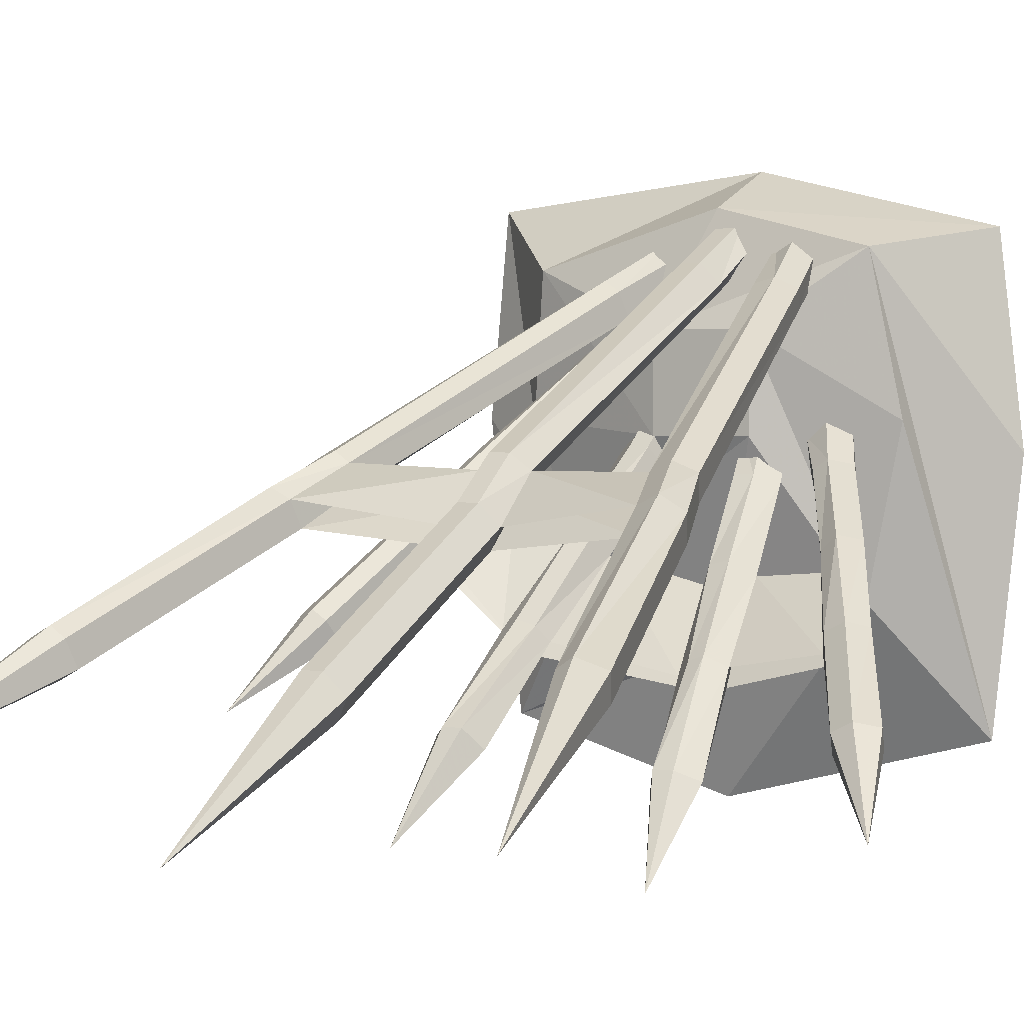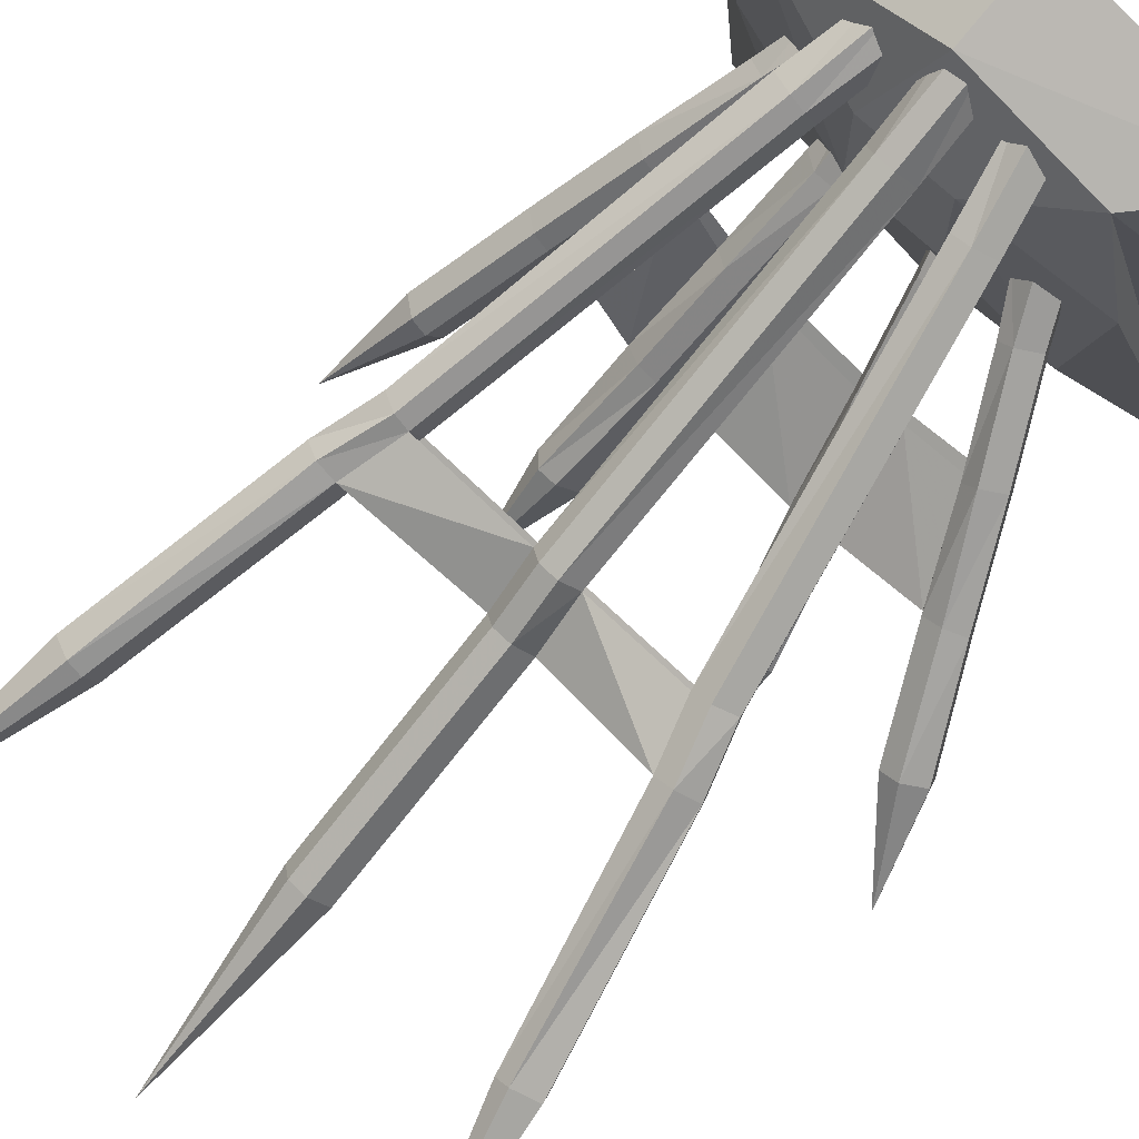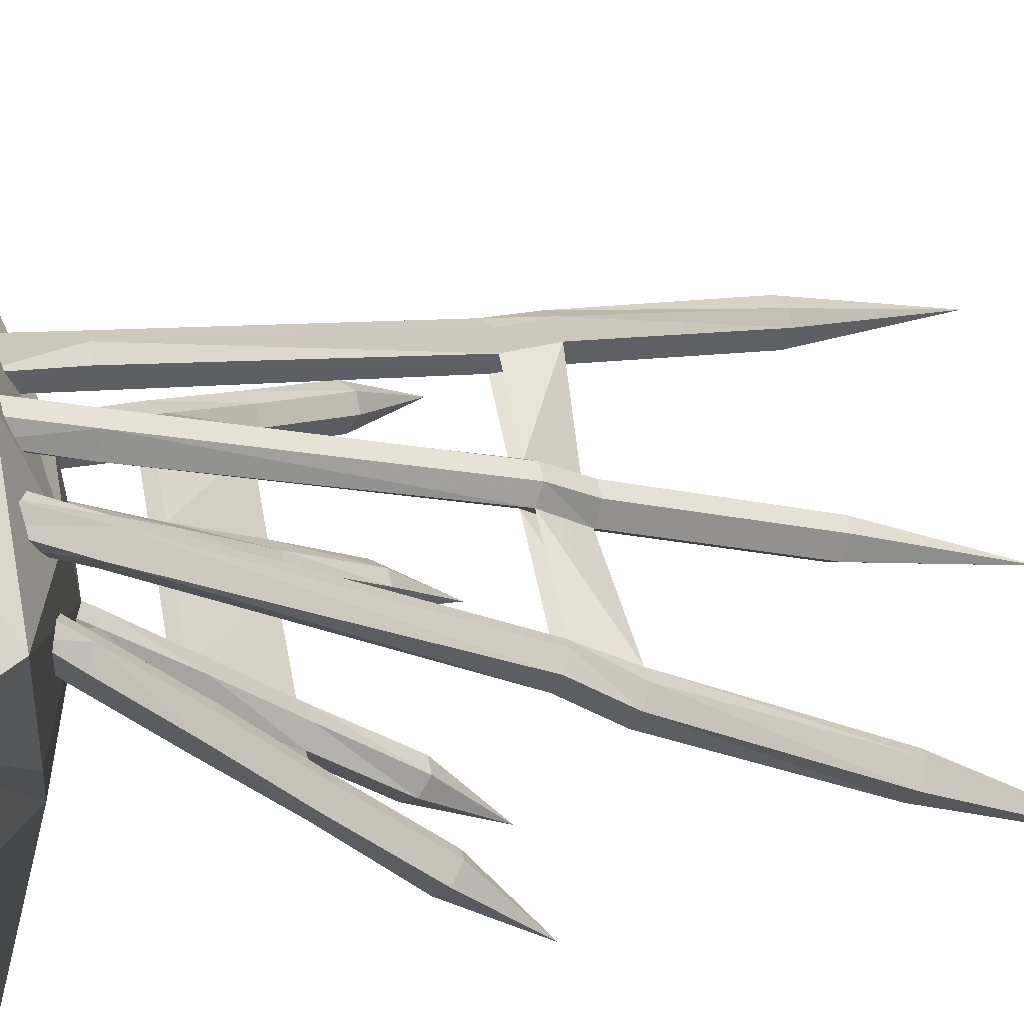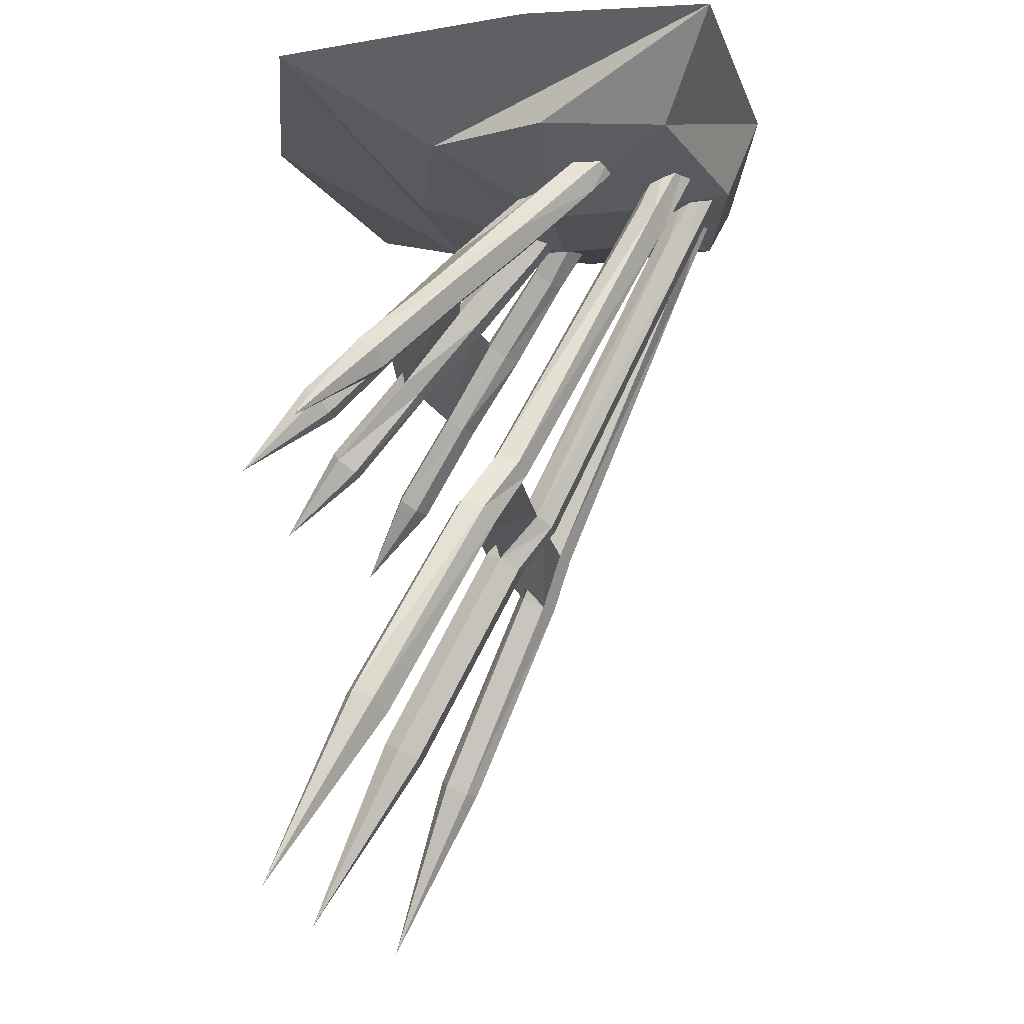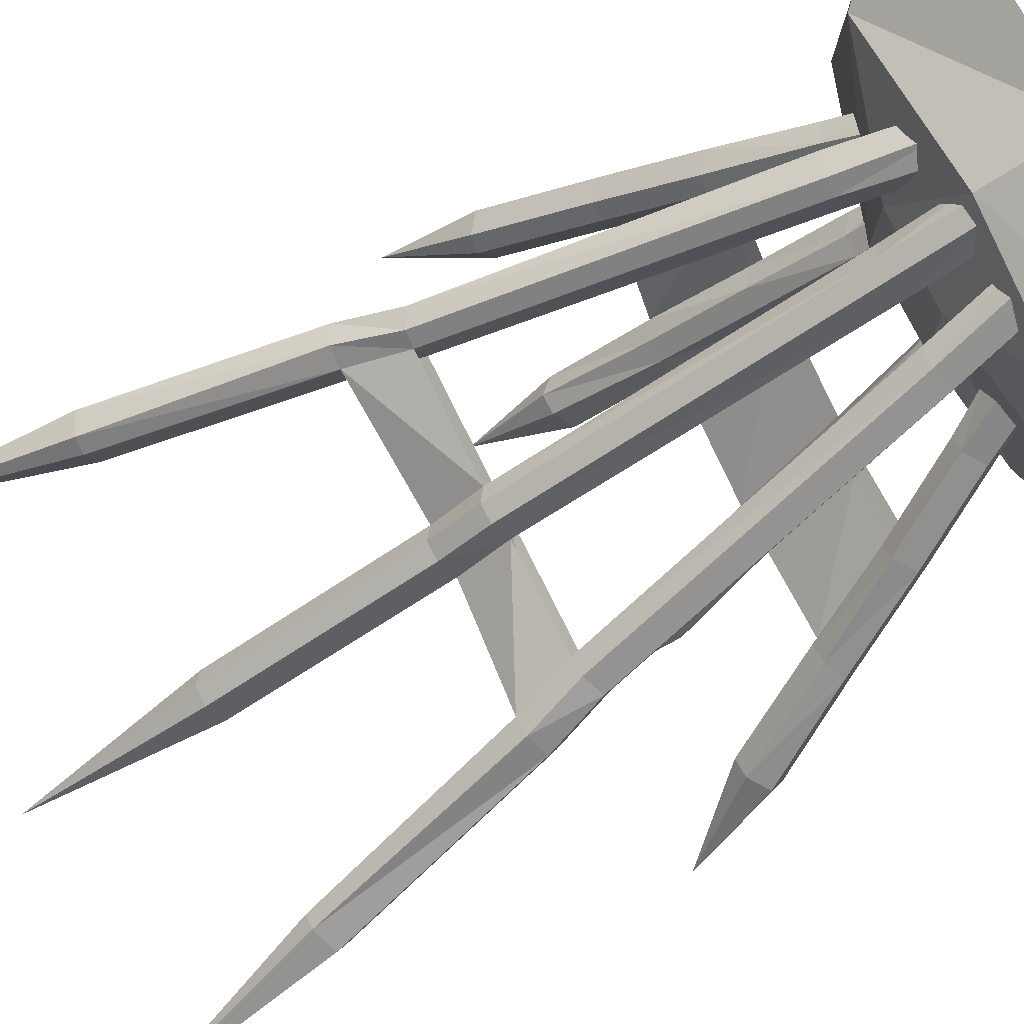
<metadata>
{"format":"obj","ext":"obj","renderer":"f3d","projection":"perspective","resolution":1024,"background":"white","views":[{"elev":2.0,"azim":30.5,"up":"+Z"},{"elev":70.3,"azim":44.0,"up":"+Z"},{"elev":56.8,"azim":-100.9,"up":"+Z"},{"elev":-18.7,"azim":-78.9,"up":"+Y"},{"elev":76.4,"azim":63.5,"up":"+Z"}]}
</metadata>
<code>
v 0.07812 -0.2031 0.1016
v -0.07812 -0.2031 0.1016
v -0.2422 -0.1172 -0.09375
v 0 -0.1172 -0.1719
v 0.2266 -0.1172 -0.1406
v 0.07812 -0.2031 0.2578
v -0.07812 -0.2031 0.2578
v -0.2969 -0.1484 0.3516
v -0.3203 -0.1328 0.125
v -0.4453 0 0.4531
v -0.4766 0 0.125
v -0.4219 0 -0.3438
v -0.05469 0 -0.4531
v 0.375 0 -0.3438
v 0.2891 -0.1328 0.125
v 0.2422 -0.1484 0.375
v 0 -0.1484 0.4375
v 0 0 0.5
v 0.3828 0 0.4062
v 0.4219 0 0.07812
v 0.125 -0.1953 0.03125
v 0.1094 -0.1328 0.09375
v 0.07812 -0.1562 0.1094
v 0.09375 -0.2188 0.04688
v 0.1172 -0.3438 -0.07031
v 0.1484 -0.3203 -0.09375
v 0.1016 -0.1719 0.01562
v 0.09375 -0.1094 0.0625
v 0.04688 -0.1562 0.1016
v 0.0625 -0.2188 0.04688
v 0.08594 -0.3438 -0.07812
v 0.1172 -0.4688 -0.2031
v 0.1406 -0.4688 -0.1953
v 0.1719 -0.4531 -0.2109
v 0.125 -0.2969 -0.1172
v 0.07031 -0.1719 0.007812
v 0.0625 -0.1094 0.0625
v 0.03125 -0.1328 0.07812
v 0.04688 -0.1953 0.01562
v 0.07031 -0.3203 -0.1094
v 0.09375 -0.4531 -0.2266
v 0.125 -0.5938 -0.3672
v 0.1406 -0.6172 -0.3359
v 0.1719 -0.6172 -0.3359
v 0.2031 -0.5938 -0.3516
v 0.1562 -0.4297 -0.2422
v 0.1016 -0.2969 -0.125
v 0.125 -0.4297 -0.25
v -0.1094 -0.4531 -0.1875
v -0.08594 -0.3203 -0.07031
v -0.125 -0.4688 -0.1641
v -0.1562 -0.6172 -0.2969
v -0.1328 -0.5938 -0.3281
v -0.1406 -0.4297 -0.2109
v -0.1172 -0.2969 -0.08594
v -0.08594 -0.1719 0.04688
v -0.0625 -0.1953 0.05469
v -0.1016 -0.3438 -0.03906
v -0.1562 -0.4688 -0.1562
v -0.1875 -0.6172 -0.2969
v -0.2031 -0.7266 -0.4531
v -0.1641 -0.5703 -0.3438
v -0.1719 -0.4297 -0.2031
v -0.1406 -0.2969 -0.07812
v 0.1797 -0.5703 -0.375
v 0.1484 -0.5703 -0.3828
v 0.1875 -0.7266 -0.4844
v 0.2422 -0.1953 0.0625
v 0.2109 -0.1328 0.1172
v 0.1797 -0.1562 0.125
v 0.2109 -0.2188 0.07031
v 0.2812 -0.3438 -0.03125
v 0.3125 -0.3203 -0.03906
v 0.2344 -0.1719 0.03906
v 0.2031 -0.1094 0.08594
v 0.1484 -0.1562 0.1016
v 0.1875 -0.2188 0.05469
v 0.2578 -0.3438 -0.05469
v 0.3203 -0.4688 -0.1562
v 0.3516 -0.4688 -0.1406
v 0.3828 -0.4531 -0.1484
v 0.3047 -0.2969 -0.07031
v 0.2031 -0.1719 0.02344
v 0.1797 -0.1094 0.0625
v 0.1406 -0.1328 0.07031
v 0.1797 -0.1953 0.02344
v 0.25 -0.3203 -0.08594
v 0.3125 -0.4531 -0.1875
v 0.3906 -0.5938 -0.3047
v 0.3984 -0.6172 -0.2734
v 0.4297 -0.6172 -0.2578
v 0.4609 -0.5938 -0.2656
v 0.375 -0.4297 -0.1797
v 0.2812 -0.2969 -0.09375
v 0.3516 -0.4297 -0.1953
v 0.4297 -0.5703 -0.3125
v 0.5 -0.7266 -0.3984
v 0.4531 -0.5703 -0.2969
v -0.1719 -0.2031 0.1484
v -0.1406 -0.1406 0.2031
v -0.1484 -0.1562 0.2344
v -0.1797 -0.2188 0.1875
v -0.2422 -0.3516 0.07812
v -0.2344 -0.3281 0.04688
v -0.2031 -0.1797 0.1406
v -0.1719 -0.1172 0.1953
v -0.1719 -0.1562 0.25
v -0.2031 -0.2188 0.2031
v -0.2656 -0.3516 0.09375
v -0.3281 -0.4766 -0.01562
v -0.3047 -0.4766 -0.03125
v -0.2969 -0.4531 -0.0625
v -0.2656 -0.3047 0.03125
v -0.2266 -0.1797 0.1562
v -0.1953 -0.1172 0.2109
v -0.2031 -0.1406 0.2422
v -0.2344 -0.2031 0.1875
v -0.2969 -0.3281 0.08594
v -0.3594 -0.4531 -0.02344
v -0.4297 -0.6016 -0.1484
v -0.3984 -0.625 -0.1406
v -0.375 -0.625 -0.1562
v -0.3672 -0.6016 -0.1875
v -0.3281 -0.4375 -0.07031
v -0.2891 -0.3047 0.05469
v -0.3516 -0.4375 -0.05469
v -0.4219 -0.5781 -0.1797
v -0.4688 -0.7344 -0.2812
v -0.3984 -0.5781 -0.1953
v -0.04688 -0.1328 0.1172
v -0.07031 -0.1562 0.1484
v -0.07812 -0.2188 0.08594
v -0.1328 -0.3438 -0.03125
v -0.1875 -0.4531 -0.1719
v -0.2109 -0.5938 -0.3125
v -0.1953 -0.5703 -0.3438
v -0.1641 -0.3203 -0.05469
v -0.1016 -0.1562 0.1484
v -0.1094 -0.2188 0.08594
v -0.125 -0.1328 0.1328
v -0.1406 -0.1953 0.07031
v -0.1172 -0.1719 0.05469
v -0.07812 -0.1094 0.1016
v -0.1094 -0.1094 0.1016
v 0.05469 -0.25 0.3203
v 0.05469 -0.1094 0.3984
v 0.03125 -0.125 0.4219
v 0.03125 -0.2656 0.3516
v 0.03125 -0.8047 0.08594
v 0.05469 -0.7891 0.0625
v 0.03125 -0.2344 0.2969
v 0.03125 -0.09375 0.3672
v 0 -0.125 0.4219
v 0 -0.2656 0.3516
v 0 -0.8047 0.08594
v 0 -0.8828 0.02344
v 0.03125 -0.8828 0.02344
v 0.05469 -0.8672 -0.007812
v 0.03125 -0.7734 0.03125
v 0 -0.2344 0.2969
v 0 -0.09375 0.3672
v -0.02344 -0.1094 0.3984
v -0.02344 -0.25 0.3203
v -0.02344 -0.7891 0.0625
v -0.02344 -0.8672 -0.007812
v -0.02344 -1.219 -0.1953
v 0 -1.234 -0.1641
v 0.03125 -1.234 -0.1641
v 0.05469 -1.219 -0.1953
v 0.03125 -0.8516 -0.03906
v 0 -0.7734 0.03125
v 0 -0.8516 -0.03906
v -0.2578 -0.8828 0.02344
v -0.2266 -0.7891 0.07031
v -0.2891 -0.8828 0.03906
v -0.375 -1.234 -0.125
v -0.3516 -1.234 -0.1406
v -0.25 -0.8672 -0.01562
v -0.2188 -0.7734 0.03906
v -0.09375 -0.25 0.2734
v -0.1016 -0.2656 0.3125
v -0.25 -0.7891 0.08594
v -0.3203 -0.8672 0.02344
v -0.4141 -1.219 -0.1406
v -0.4609 -1.531 -0.3047
v -0.3438 -1.219 -0.1797
v -0.2891 -0.8516 -0.03125
v -0.25 -0.7578 0.02344
v 0.03125 -1.203 -0.2266
v 0 -1.203 -0.2266
v 0.01562 -1.531 -0.3594
v 0.1797 -0.25 0.3125
v 0.1484 -0.1094 0.3828
v 0.1172 -0.125 0.3984
v 0.1484 -0.2656 0.3281
v 0.2578 -0.7891 0.07812
v 0.2891 -0.7734 0.0625
v 0.1719 -0.2344 0.2812
v 0.1406 -0.09375 0.3438
v 0.08594 -0.125 0.3828
v 0.1172 -0.2656 0.3203
v 0.2266 -0.7891 0.0625
v 0.2578 -0.8828 0.02344
v 0.2891 -0.8828 0.03906
v 0.3203 -0.8672 0.01562
v 0.2812 -0.7578 0.02344
v 0.1406 -0.2344 0.2656
v 0.1094 -0.09375 0.3359
v 0.07812 -0.1094 0.3516
v 0.1094 -0.25 0.2812
v 0.2188 -0.7734 0.03125
v 0.25 -0.8672 -0.01562
v 0.25 -0.7578 0.01562
v 0.2891 -0.8516 -0.03125
v 0.3125 -0.8516 -0.02344
v 0.3984 -1.203 -0.1875
v 0.3672 -1.203 -0.2031
v 0.3359 -1.219 -0.1875
v 0.3438 -1.234 -0.1484
v 0.3672 -1.234 -0.1328
v 0.4062 -1.219 -0.1484
v 0.4453 -1.531 -0.3125
v -0.05469 -0.1094 0.3438
v -0.0625 -0.125 0.375
v -0.09375 -0.125 0.3906
v -0.125 -0.2656 0.3281
v -0.2812 -0.7734 0.07812
v -0.3203 -0.8516 -0.01562
v -0.4062 -1.203 -0.1797
v -0.3828 -1.203 -0.1953
v -0.2812 -0.7578 0.03906
v -0.1484 -0.2344 0.2812
v -0.125 -0.2344 0.2656
v -0.09375 -0.09375 0.3281
v -0.125 -0.1094 0.375
v -0.1641 -0.25 0.3125
v -0.1172 -0.09375 0.3359
f 1 2 3
f 1 3 4
f 1 4 5
f 1 5 6
f 1 6 2
f 2 6 7
f 2 7 8
f 2 8 9
f 2 9 3
f 3 9 10
f 3 10 11
f 3 11 12
f 3 12 4
f 4 12 5
f 5 12 13
f 5 13 14
f 5 14 15
f 5 15 6
f 6 15 16
f 6 16 7
f 7 16 17
f 7 17 8
f 8 17 18
f 8 18 10
f 8 10 9
f 18 17 19
f 19 17 16
f 19 16 20
f 20 16 14
f 14 16 15
f 52 60 61
f 43 67 44
f 90 97 91
f 121 128 122
f 21 22 23
f 21 23 24
f 21 24 25
f 21 25 26
f 21 26 27
f 21 27 22
f 22 27 28
f 22 28 23
f 23 28 29
f 23 29 24
f 24 29 30
f 24 30 31
f 24 31 25
f 26 35 27
f 27 35 36
f 27 36 28
f 28 36 37
f 28 37 38
f 28 38 29
f 29 38 30
f 30 38 39
f 30 39 40
f 30 40 31
f 32 41 42
f 32 42 43
f 32 43 33
f 33 43 44
f 33 44 34
f 34 44 45
f 34 45 46
f 35 47 36
f 36 47 39
f 36 39 37
f 37 39 38
f 39 47 40
f 48 46 65
f 48 65 66
f 48 66 41
f 41 66 42
f 45 65 46
f 99 100 101
f 99 101 102
f 99 102 103
f 99 103 104
f 99 104 105
f 99 105 100
f 100 105 106
f 100 106 101
f 101 106 107
f 101 107 102
f 102 107 108
f 102 108 109
f 102 109 103
f 104 113 105
f 105 113 114
f 105 114 106
f 106 114 115
f 106 115 116
f 106 116 107
f 107 116 108
f 108 116 117
f 108 117 118
f 108 118 109
f 110 119 120
f 110 120 121
f 110 121 111
f 111 121 122
f 111 122 112
f 112 122 123
f 112 123 124
f 113 125 114
f 114 125 117
f 114 117 115
f 115 117 116
f 117 125 118
f 119 126 127
f 119 127 120
f 123 129 124
f 124 129 126
f 126 129 127
f 173 175 176
f 173 176 177
f 173 177 178
f 174 179 180
f 174 180 181
f 174 181 182
f 175 183 184
f 175 184 176
f 177 186 178
f 178 186 187
f 192 193 194
f 192 194 195
f 192 195 196
f 192 196 197
f 192 197 198
f 192 198 193
f 193 198 199
f 193 199 194
f 194 199 200
f 194 200 195
f 195 200 201
f 195 201 202
f 195 202 196
f 197 206 198
f 198 206 207
f 198 207 199
f 199 207 208
f 199 208 209
f 199 209 200
f 200 209 201
f 201 209 210
f 201 210 211
f 201 211 202
f 210 209 208
f 210 208 207
f 210 207 213
f 210 213 211
f 207 206 213
f 214 215 216
f 214 216 217
f 214 217 212
f 212 217 218
f 212 218 203
f 203 218 219
f 203 219 204
f 204 219 220
f 204 220 205
f 205 220 221
f 205 221 215
f 215 221 216
f 180 223 224
f 180 224 181
f 181 224 225
f 181 225 226
f 181 226 182
f 182 226 227
f 183 228 229
f 183 229 184
f 186 230 187
f 187 230 228
f 188 231 232
f 188 232 233
f 188 233 179
f 179 233 180
f 180 233 223
f 223 233 234
f 223 234 224
f 224 234 225
f 225 234 235
f 225 235 226
f 226 235 236
f 226 236 227
f 227 236 231
f 236 235 237
f 236 237 232
f 236 232 231
f 232 237 234
f 232 234 233
f 234 237 235
f 228 230 229
f 25 31 32
f 25 32 33
f 25 33 26
f 26 33 34
f 26 34 35
f 31 40 41
f 31 41 32
f 34 46 35
f 35 46 47
f 40 47 48
f 40 48 41
f 40 41 49
f 40 49 50
f 40 50 41
f 41 50 49
f 49 50 51
f 49 54 55
f 49 55 50
f 50 58 51
f 51 58 59
f 54 63 64
f 54 64 55
f 54 55 47
f 54 47 48
f 54 48 55
f 55 48 47
f 47 46 48
f 72 78 79
f 72 79 80
f 72 80 73
f 73 80 81
f 73 81 82
f 78 87 88
f 78 88 79
f 81 93 82
f 82 93 94
f 87 94 95
f 87 95 88
f 87 88 34
f 87 34 26
f 87 26 88
f 88 26 34
f 94 93 95
f 94 95 46
f 94 46 35
f 94 35 95
f 95 35 46
f 103 109 110
f 103 110 111
f 103 111 104
f 104 111 112
f 104 112 113
f 109 118 119
f 109 119 110
f 112 124 113
f 113 124 125
f 118 125 126
f 118 126 119
f 124 126 125
f 58 133 59
f 59 133 134
f 63 134 137
f 63 137 64
f 63 64 113
f 63 113 124
f 63 124 64
f 64 124 113
f 133 137 134
f 134 137 104
f 134 104 112
f 134 112 137
f 137 112 104
f 49 51 52
f 49 52 53
f 49 53 54
f 50 55 56
f 50 56 57
f 50 57 58
f 51 59 60
f 51 60 52
f 53 62 54
f 54 62 63
f 68 69 70
f 68 70 71
f 68 71 72
f 68 72 73
f 68 73 74
f 68 74 69
f 69 74 75
f 69 75 70
f 70 75 76
f 70 76 71
f 71 76 77
f 71 77 78
f 71 78 72
f 73 82 74
f 74 82 83
f 74 83 75
f 75 83 84
f 75 84 85
f 75 85 76
f 76 85 77
f 77 85 86
f 77 86 87
f 77 87 78
f 79 88 89
f 79 89 90
f 79 90 80
f 80 90 91
f 80 91 81
f 81 91 92
f 81 92 93
f 82 94 83
f 83 94 86
f 83 86 84
f 84 86 85
f 86 94 87
f 88 95 96
f 88 96 89
f 92 98 93
f 93 98 95
f 95 98 96
f 57 130 131
f 57 131 132
f 57 132 58
f 58 132 133
f 59 134 135
f 59 135 60
f 62 136 63
f 63 136 134
f 132 131 138
f 132 138 139
f 132 139 133
f 133 139 137
f 139 138 140
f 139 140 141
f 139 141 137
f 137 141 64
f 64 141 142
f 64 142 55
f 55 142 56
f 56 142 143
f 56 143 130
f 56 130 57
f 141 140 144
f 141 144 142
f 142 144 143
f 143 144 140
f 143 140 138
f 143 138 131
f 143 131 130
f 134 136 135
f 145 146 147
f 145 147 148
f 145 148 149
f 145 149 150
f 145 150 151
f 145 151 146
f 146 151 152
f 146 152 147
f 147 152 153
f 147 153 148
f 148 153 154
f 148 154 155
f 148 155 149
f 150 159 151
f 151 159 160
f 151 160 152
f 152 160 161
f 152 161 162
f 152 162 153
f 153 162 154
f 154 162 163
f 154 163 164
f 154 164 155
f 156 165 166
f 156 166 167
f 156 167 157
f 157 167 168
f 157 168 158
f 158 168 169
f 158 169 170
f 159 171 160
f 160 171 163
f 160 163 161
f 161 163 162
f 163 171 164
f 172 170 189
f 172 189 190
f 172 190 165
f 165 190 166
f 169 189 170
f 52 61 53
f 53 61 62
f 42 66 67
f 42 67 43
f 44 67 45
f 45 67 65
f 66 65 67
f 89 96 97
f 89 97 90
f 91 97 92
f 92 97 98
f 96 98 97
f 120 127 128
f 120 128 121
f 122 128 123
f 123 128 129
f 127 129 128
f 60 135 61
f 61 135 136
f 61 136 62
f 176 184 185
f 176 185 177
f 177 185 186
f 166 190 191
f 166 191 167
f 167 191 168
f 168 191 169
f 169 191 189
f 190 189 191
f 216 221 222
f 216 222 217
f 217 222 218
f 218 222 219
f 219 222 220
f 220 222 221
f 184 229 185
f 185 229 230
f 185 230 186
f 149 155 156
f 149 156 157
f 149 157 150
f 150 157 158
f 150 158 159
f 155 164 165
f 155 165 156
f 158 170 159
f 159 170 171
f 164 171 172
f 164 172 165
f 164 165 173
f 164 173 174
f 164 174 165
f 165 174 173
f 173 174 175
f 173 178 179
f 173 179 174
f 174 182 175
f 175 182 183
f 178 187 188
f 178 188 179
f 178 179 171
f 178 171 172
f 178 172 179
f 179 172 171
f 171 170 172
f 196 202 203
f 196 203 204
f 196 204 197
f 197 204 205
f 197 205 206
f 202 211 212
f 202 212 203
f 202 203 158
f 202 158 150
f 202 150 203
f 203 150 158
f 211 213 214
f 211 214 212
f 211 212 170
f 211 170 159
f 211 159 212
f 212 159 170
f 213 206 215
f 213 215 214
f 205 215 206
f 182 227 183
f 183 227 228
f 187 228 231
f 187 231 188
f 227 231 228

</code>
